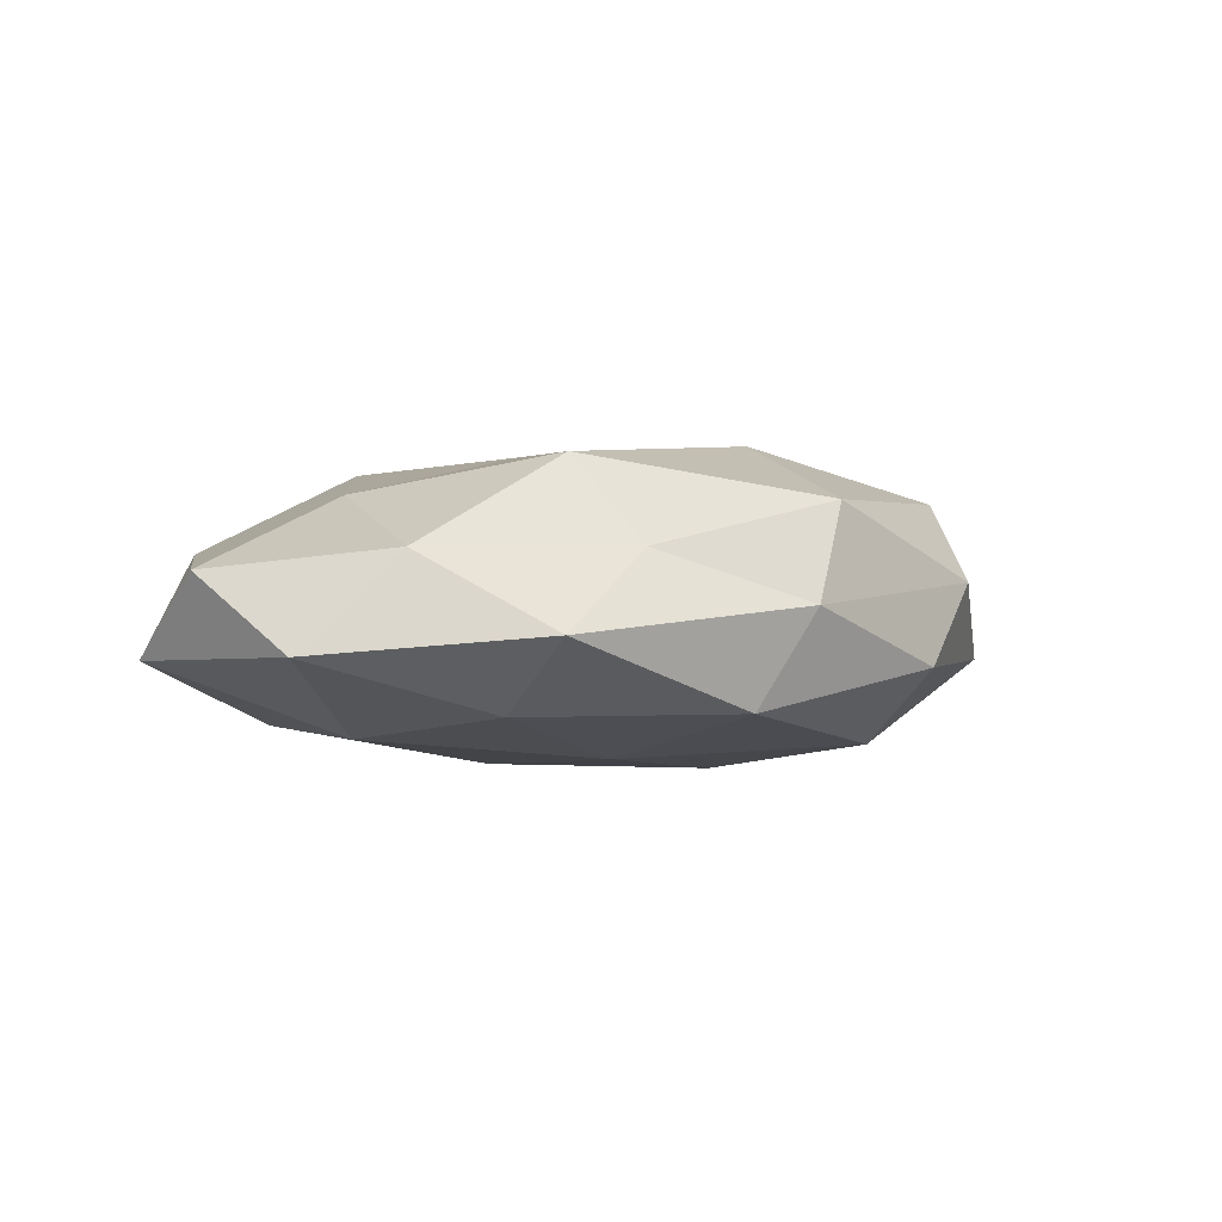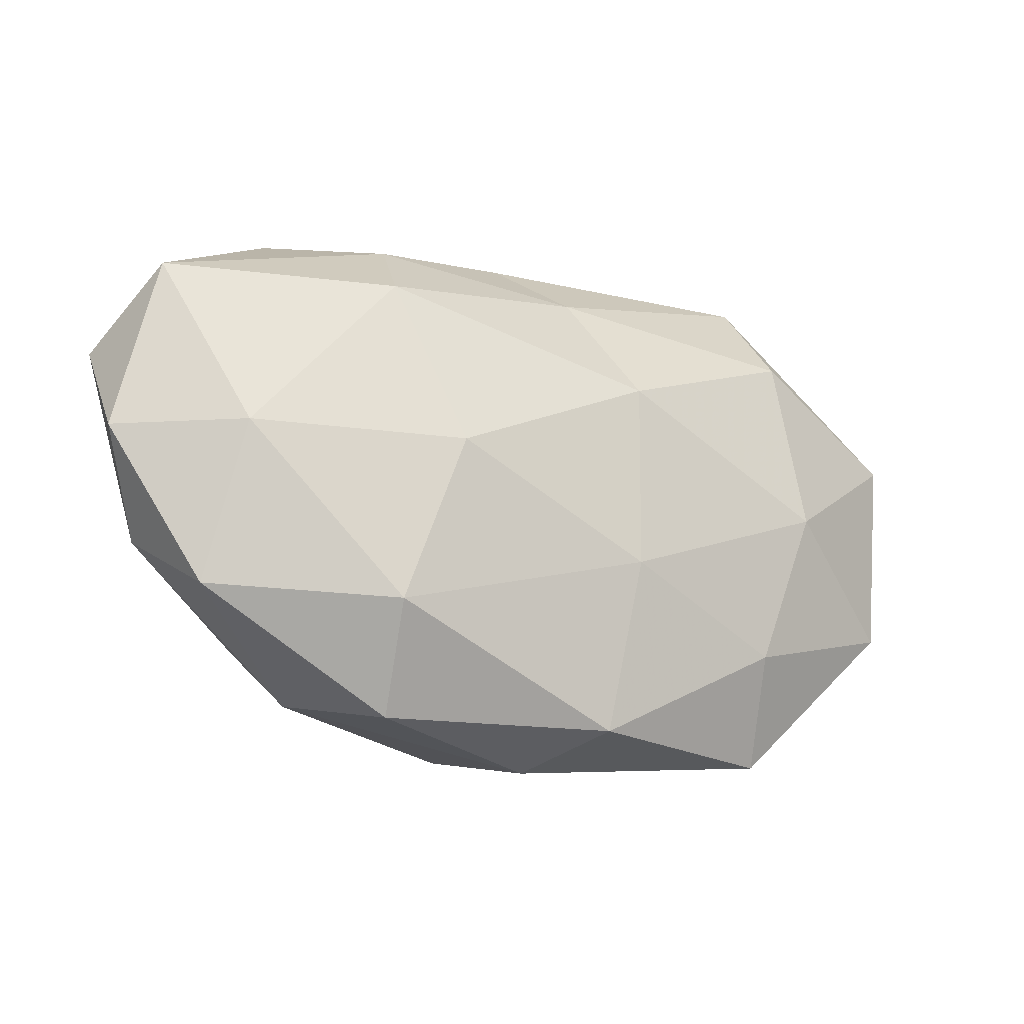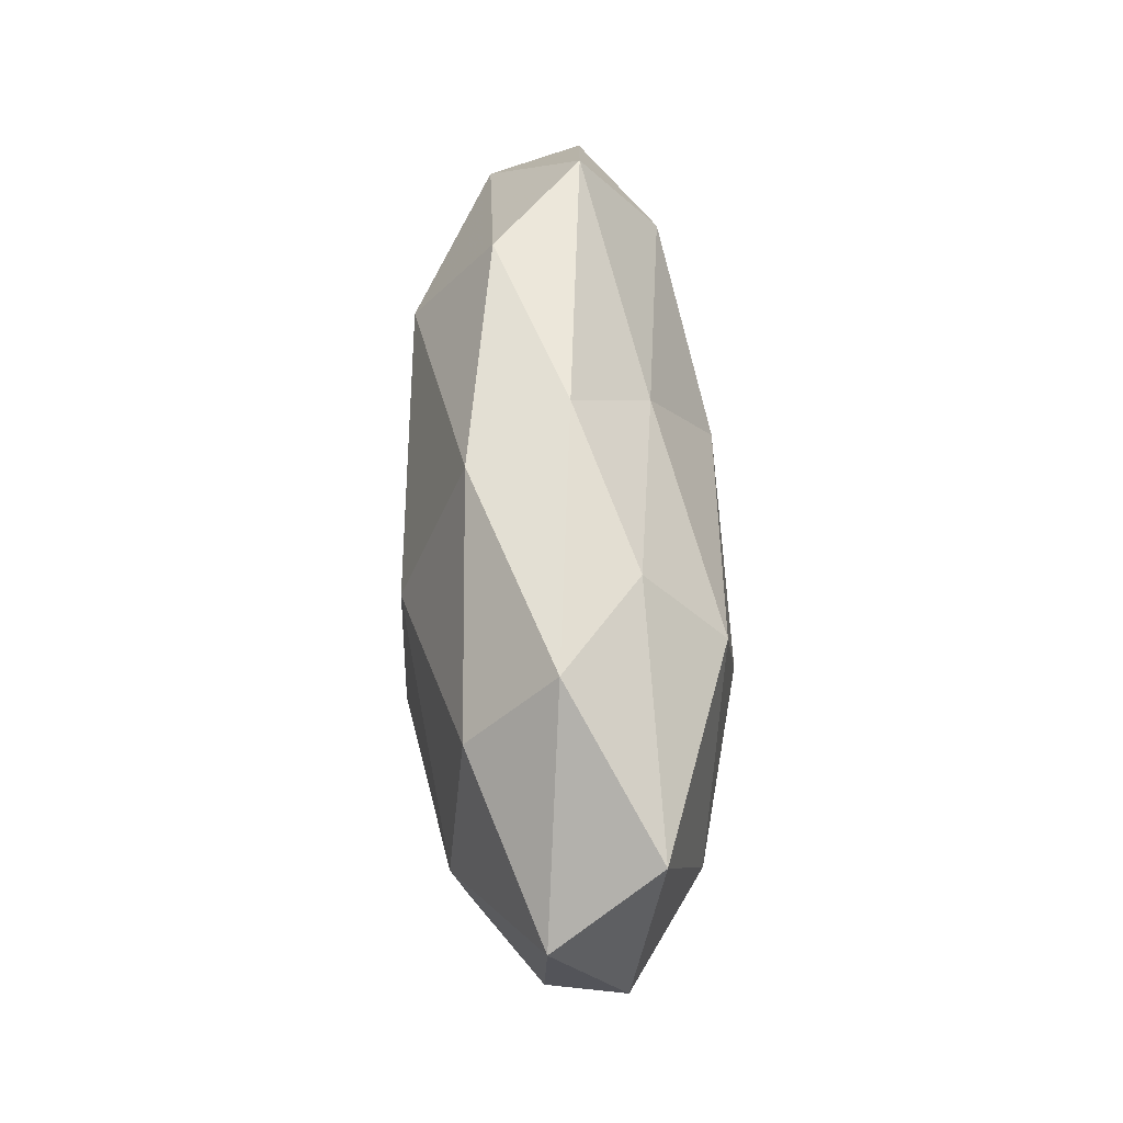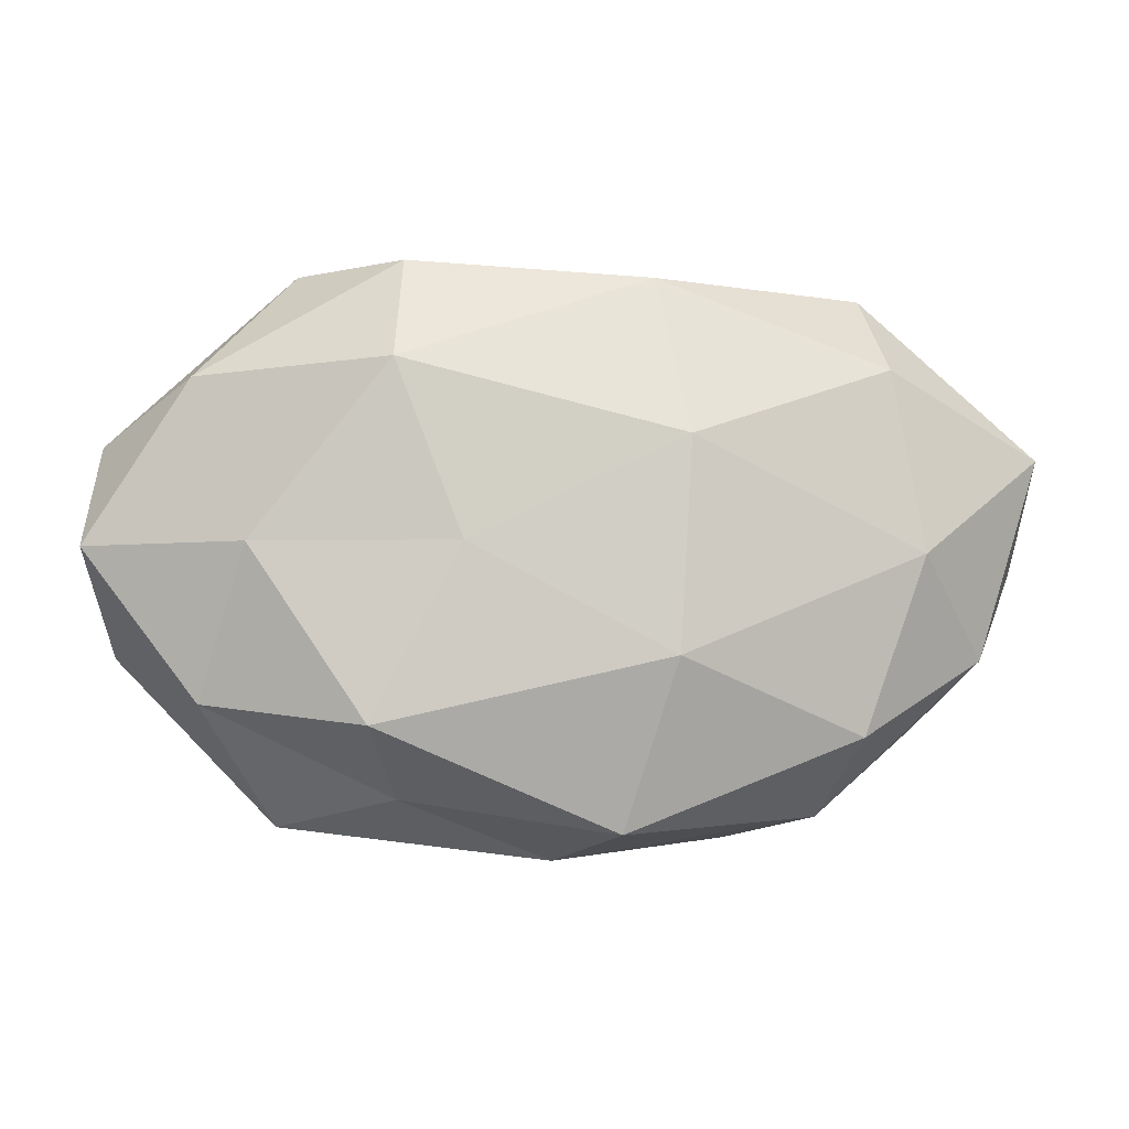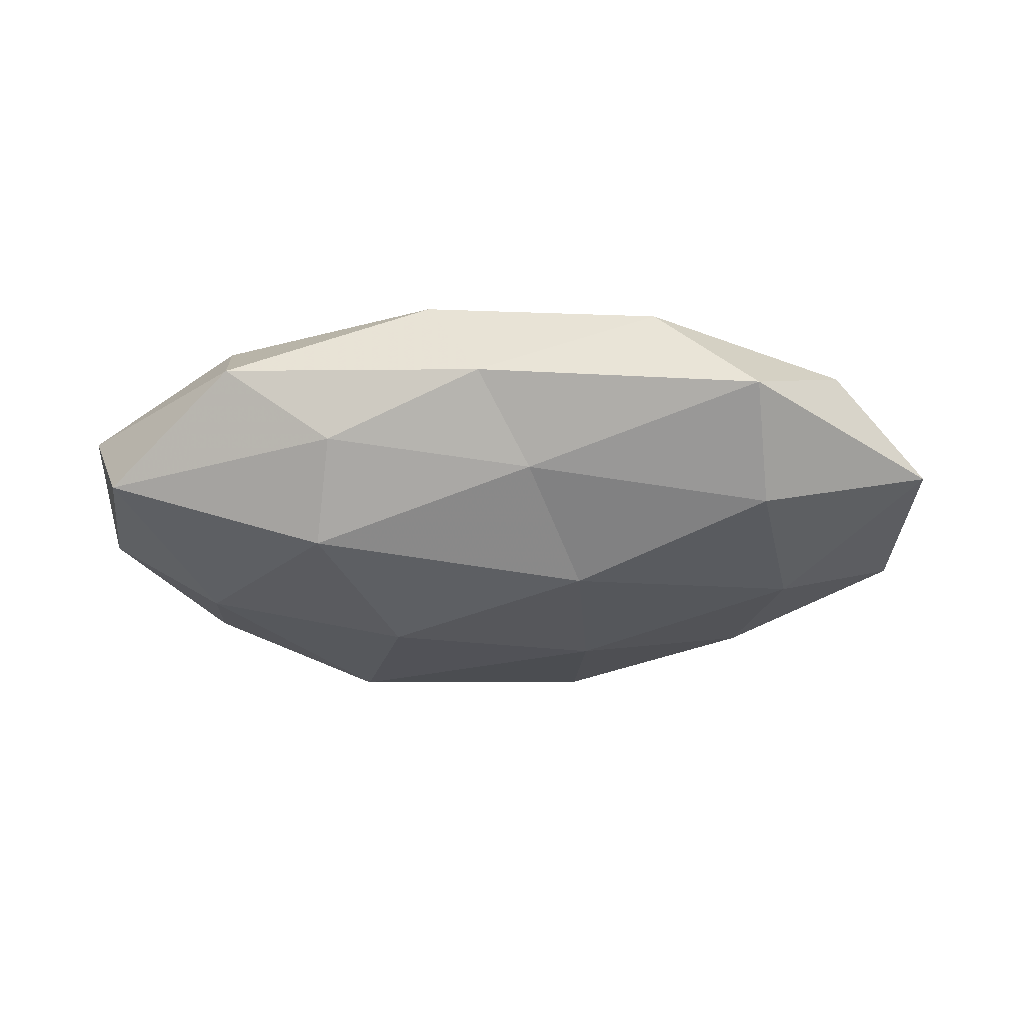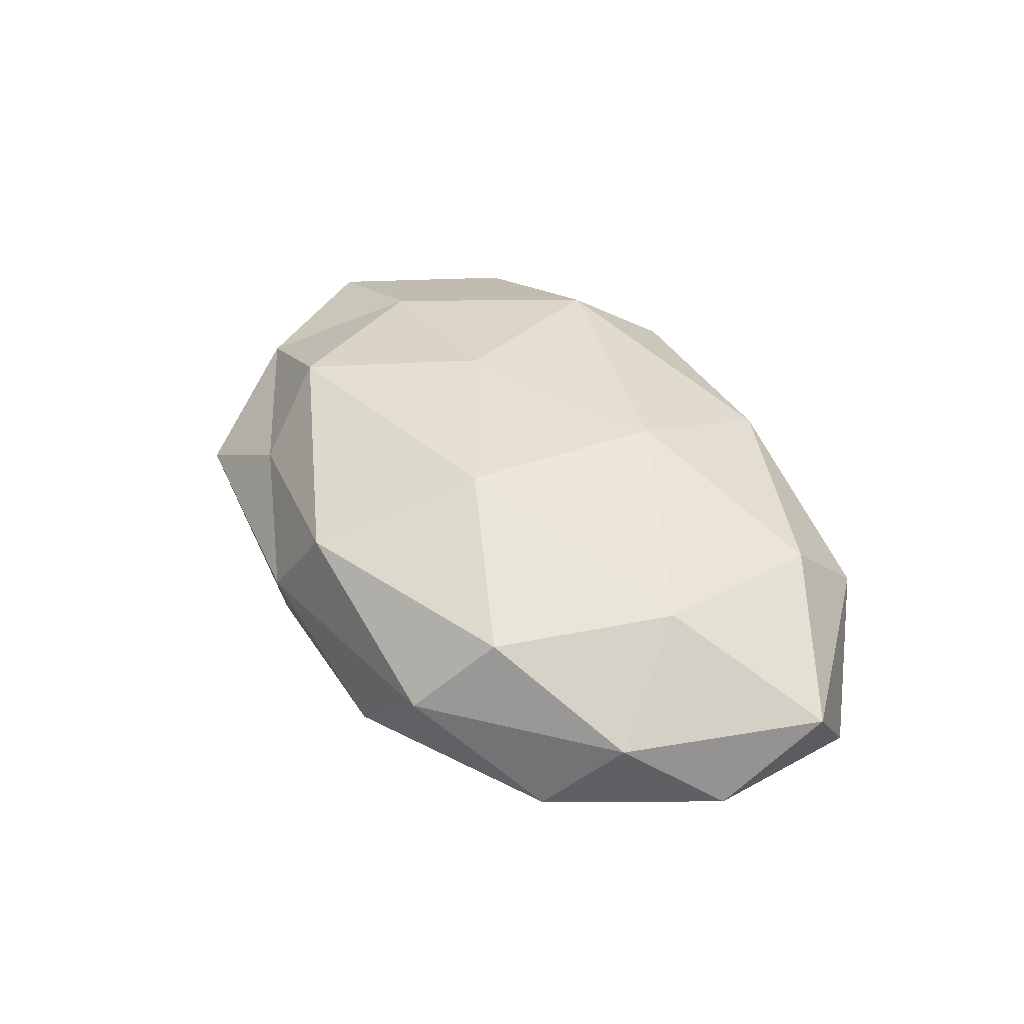
<metadata>
{"format":"obj","ext":"obj","renderer":"f3d","projection":"perspective","resolution":1024,"background":"white","views":[{"elev":0.5,"azim":-42.0,"up":"+Z"},{"elev":-23.1,"azim":154.1,"up":"+Y"},{"elev":55.9,"azim":87.0,"up":"+Y"},{"elev":-4.6,"azim":-5.4,"up":"+Y"},{"elev":-32.4,"azim":-177.7,"up":"+Z"},{"elev":41.5,"azim":61.4,"up":"+Z"}]}
</metadata>
<code>
v -0.0345 0.0213 -0.01366
v -0.03526 -0.0325 -0.002301
v 0.01469 -0.001698 -0.01986
v 0.05094 0.0197 -0.008314
v -0.04412 -0.0181 0.006588
v -0.05462 -0.01249 -0.004539
v -0.03847 -0.0007315 -0.01404
v -0.04536 0.02011 0.006222
v -0.02465 -0.02061 0.01692
v 0.03479 0.03126 0.001746
v -0.009226 -0.0332 -0.01101
v -0.0566 0.01309 -0.005469
v -0.01399 0.0002587 0.0176
v 0.043 -0.02066 -0.006532
v -0.03335 0.03419 -0.004124
v 0.01906 -0.03408 -0.006682
v -0.03859 0.0003818 0.01254
v -0.004249 0.02569 -0.01049
v 0.01185 0.01255 0.0185
v 0.02137 0.02888 -0.007615
v -0.02199 0.02134 0.01595
v 0.01031 -0.01271 0.01927
v -0.01105 -0.01237 -0.01689
v 0.001962 0.03421 -0.001127
v 0.008657 0.03197 0.01049
v -0.02065 0.03442 0.006443
v 0.02343 0.01876 -0.01705
v -0.03275 -0.02001 -0.01106
v 0.0404 -0.001799 -0.01391
v 0.03274 -0.02191 0.01264
v 0.02092 -0.02222 -0.01616
v 0.05507 -0.001611 -0.004647
v -0.01033 0.0107 -0.01876
v -0.05805 0.0003006 0.004272
v 0.05612 0.0116 0.004142
v -0.02114 -0.0291 0.00677
v 0.03643 0.02121 0.01192
v 0.004544 -0.03304 0.01225
v 0.03993 -0.0006159 0.01422
v 0.02869 -0.03126 0.00309
v 0.04879 -0.01268 0.004243
v -0.002627 -0.03649 0.0005877
f 2 5 6
f 12 1 7
f 12 7 6
f 15 1 12
f 15 12 8
f 17 5 9
f 13 17 9
f 15 18 1
f 20 10 4
f 8 17 21
f 21 17 13
f 21 13 19
f 9 22 13
f 19 13 22
f 24 18 15
f 24 10 20
f 24 20 18
f 21 19 25
f 25 10 24
f 26 15 8
f 26 8 21
f 26 24 15
f 26 21 25
f 26 25 24
f 4 27 20
f 18 20 27
f 28 2 6
f 6 7 28
f 11 2 28
f 23 28 7
f 11 28 23
f 29 3 27
f 29 27 4
f 16 11 31
f 16 31 14
f 31 23 3
f 11 23 31
f 31 3 29
f 31 29 14
f 32 29 4
f 14 29 32
f 33 7 1
f 1 18 33
f 3 23 33
f 23 7 33
f 33 27 3
f 18 27 33
f 6 5 34
f 34 12 6
f 8 12 34
f 17 34 5
f 8 34 17
f 10 35 4
f 4 35 32
f 2 36 5
f 9 5 36
f 25 37 10
f 25 19 37
f 10 37 35
f 38 22 9
f 38 30 22
f 36 38 9
f 19 22 39
f 39 22 30
f 37 19 39
f 39 35 37
f 16 14 40
f 40 30 38
f 14 32 41
f 41 32 35
f 30 41 39
f 41 35 39
f 14 41 40
f 40 41 30
f 42 2 11
f 16 42 11
f 42 36 2
f 42 38 36
f 16 40 42
f 40 38 42

</code>
